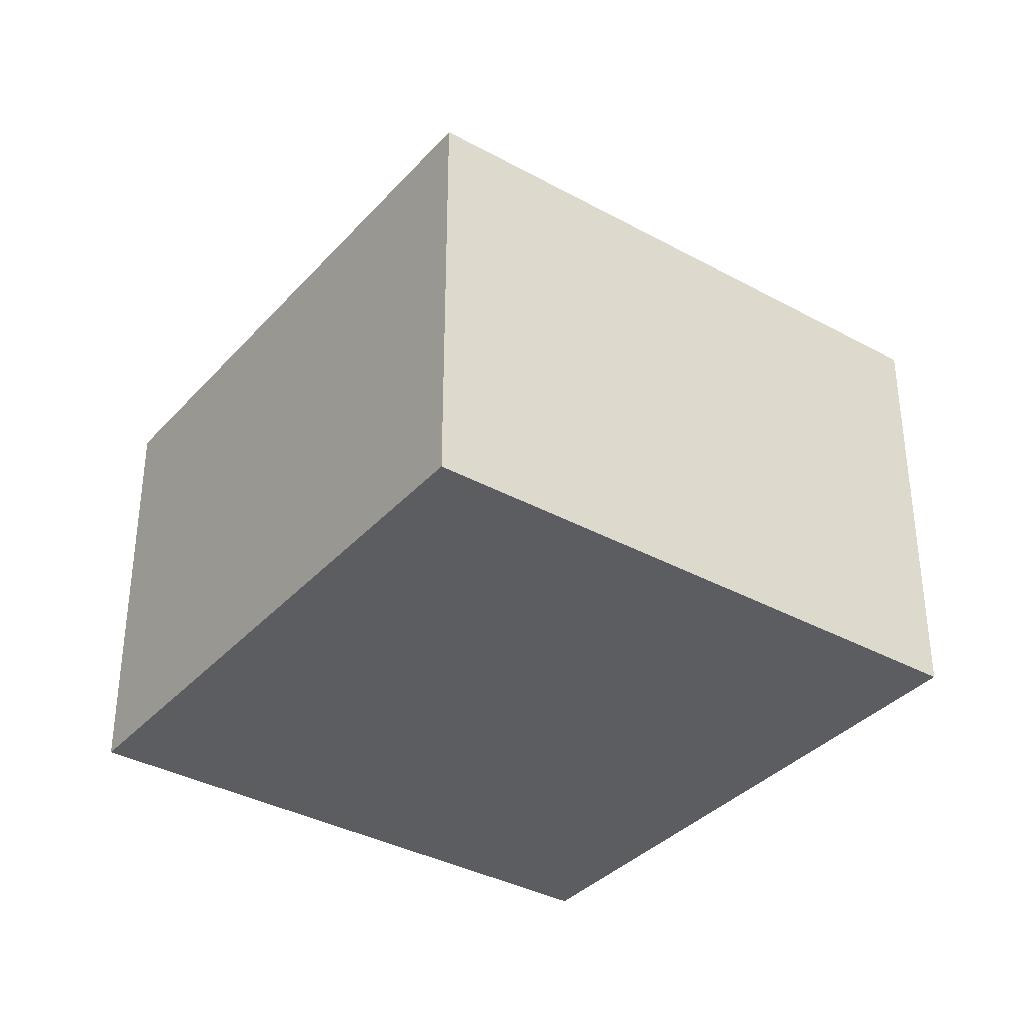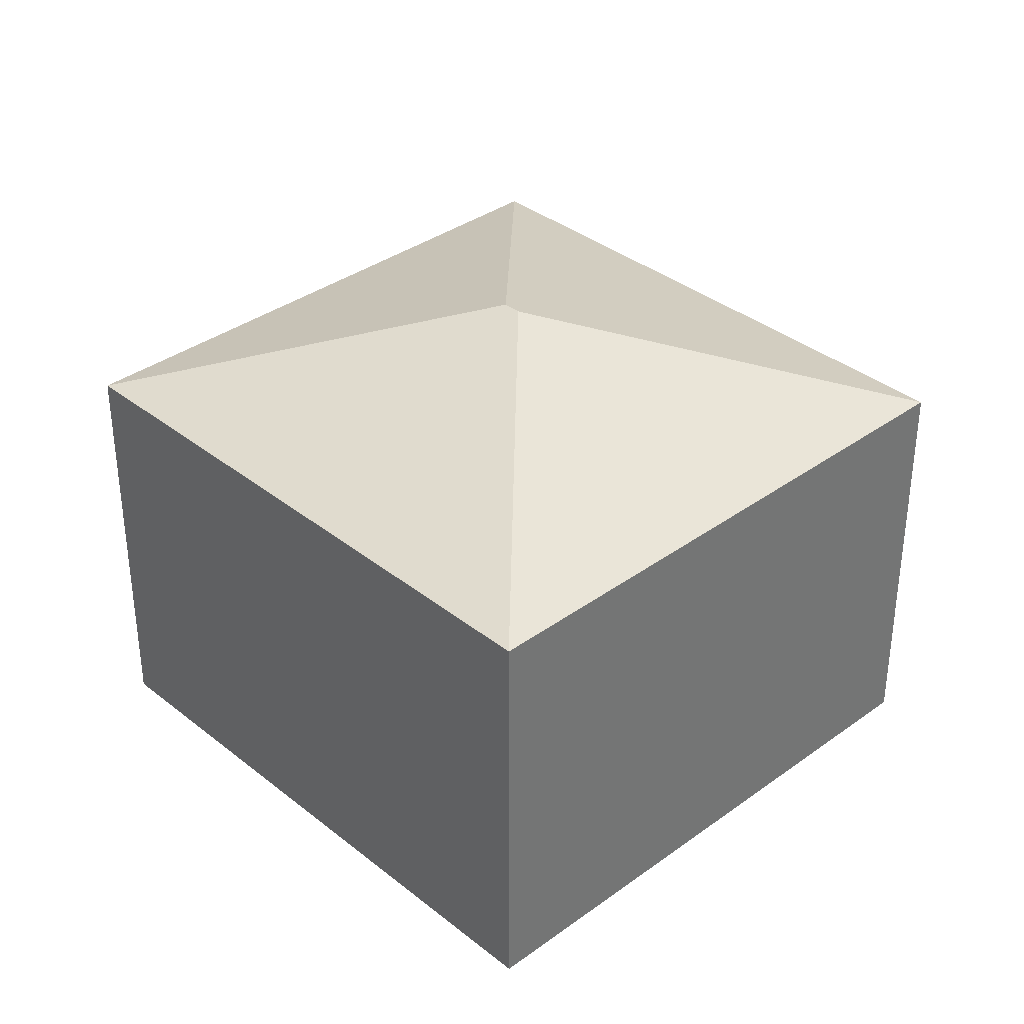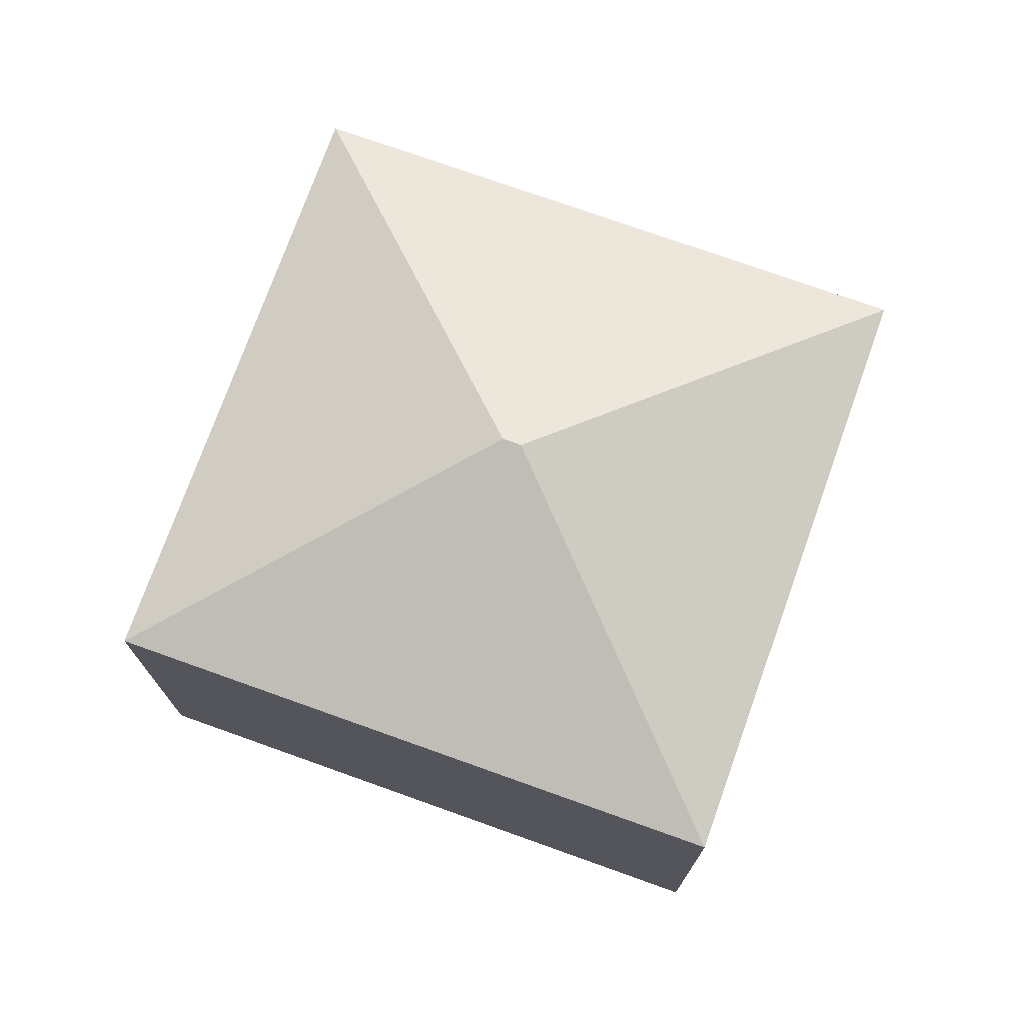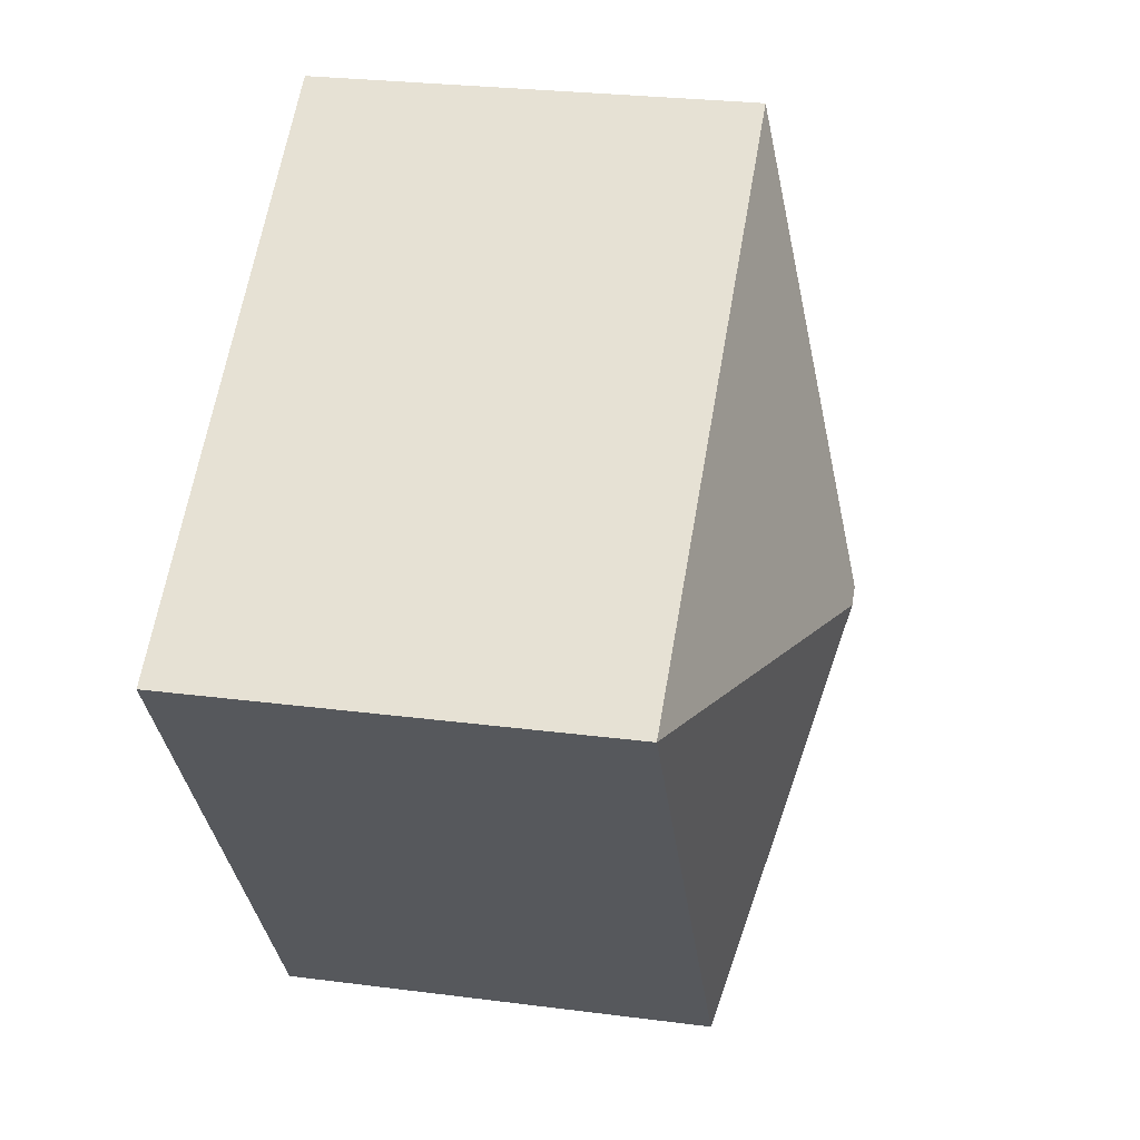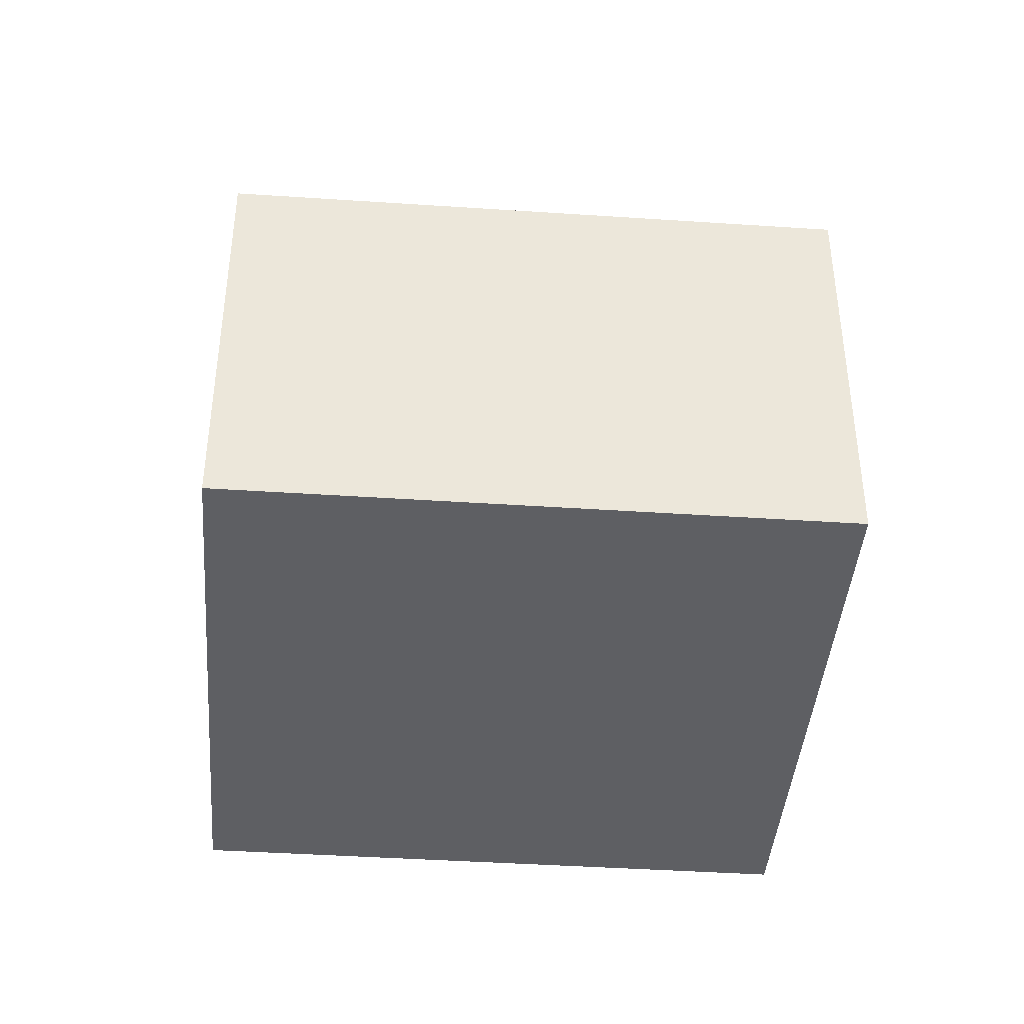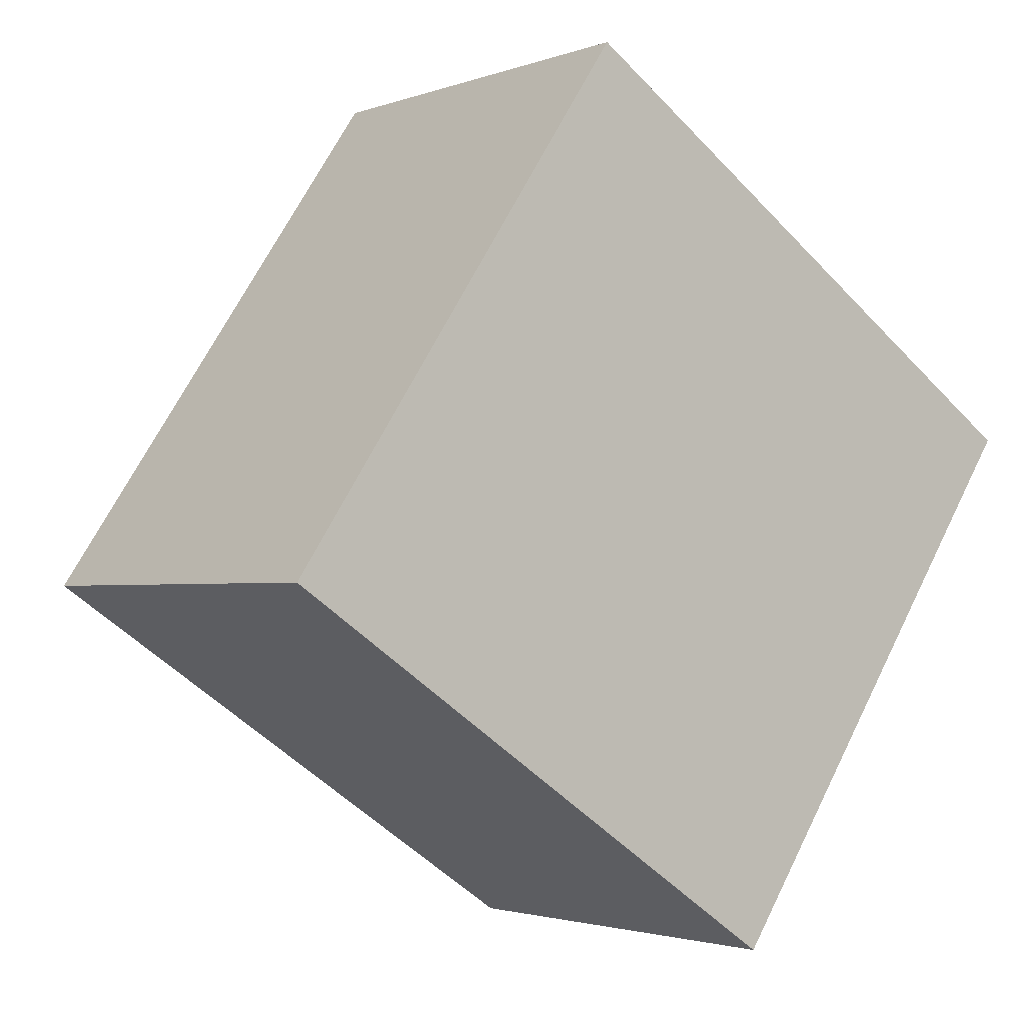
<metadata>
{"format":"obj","ext":"obj","renderer":"f3d","projection":"perspective","resolution":1024,"background":"white","views":[{"elev":-35.9,"azim":88.1,"up":"+Y"},{"elev":35.7,"azim":80.2,"up":"+Y"},{"elev":74.5,"azim":53.6,"up":"+Y"},{"elev":26.4,"azim":101.6,"up":"+Z"},{"elev":-41.7,"azim":29.3,"up":"+Y"},{"elev":-2.2,"azim":-37.6,"up":"+Z"}]}
</metadata>
<code>
v  6.737 8.083 1.106
v  13.23 6.442 2.377
v  8.008 6.442 -5.385
v  5.22 6.442 7.762
v  6.491 8.083 1.271
v  0 6.442 3.945e-16
v  0 0 0
v  5.22 -4.753e-16 7.762
v  13.23 -1.455e-16 2.377
v  8.008 3.297e-16 -5.385
g defaultobject
f 1 2 3
f 1 4 2
f 4 1 5
f 5 3 6
f 3 5 1
f 5 6 4
f 7 4 6
f 4 7 8
f 8 2 4
f 2 8 9
f 9 3 2
f 3 9 10
f 10 6 3
f 6 10 7
f 10 8 7
f 8 10 9

</code>
